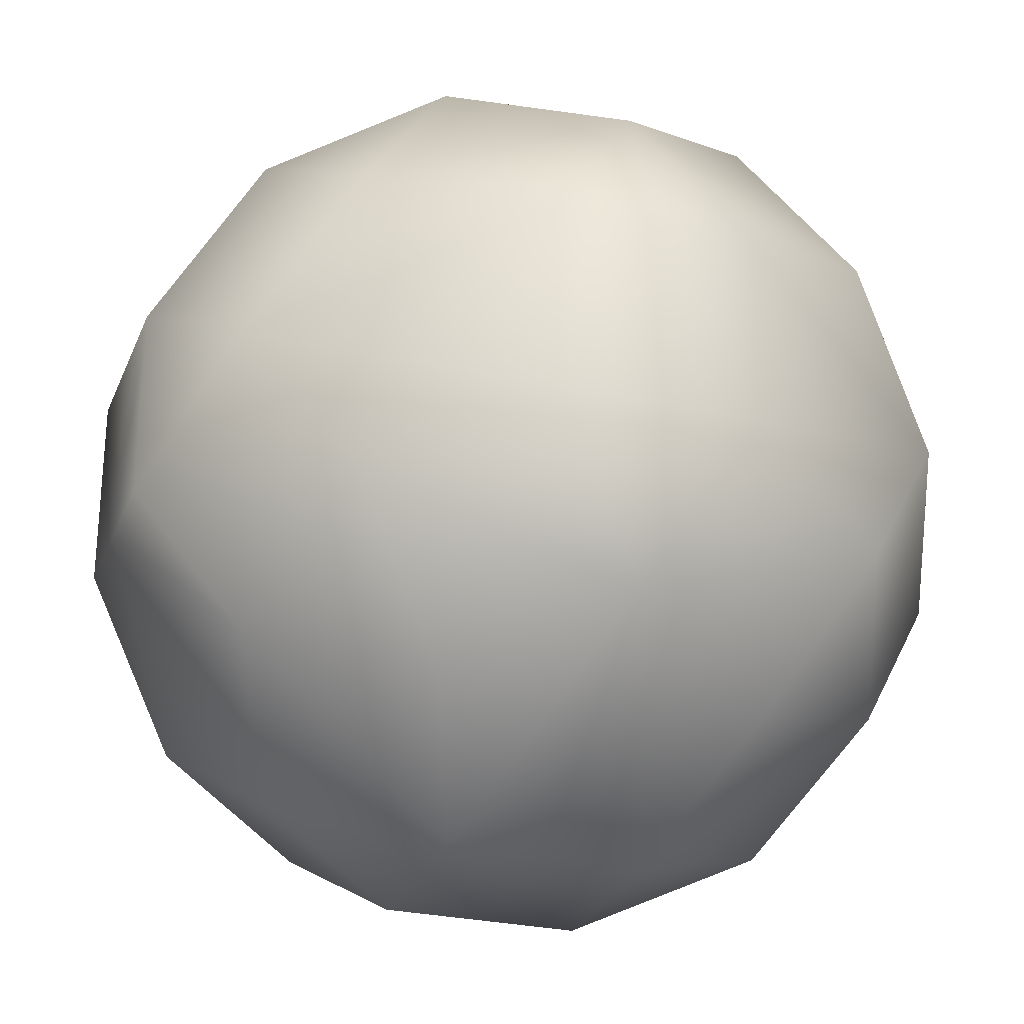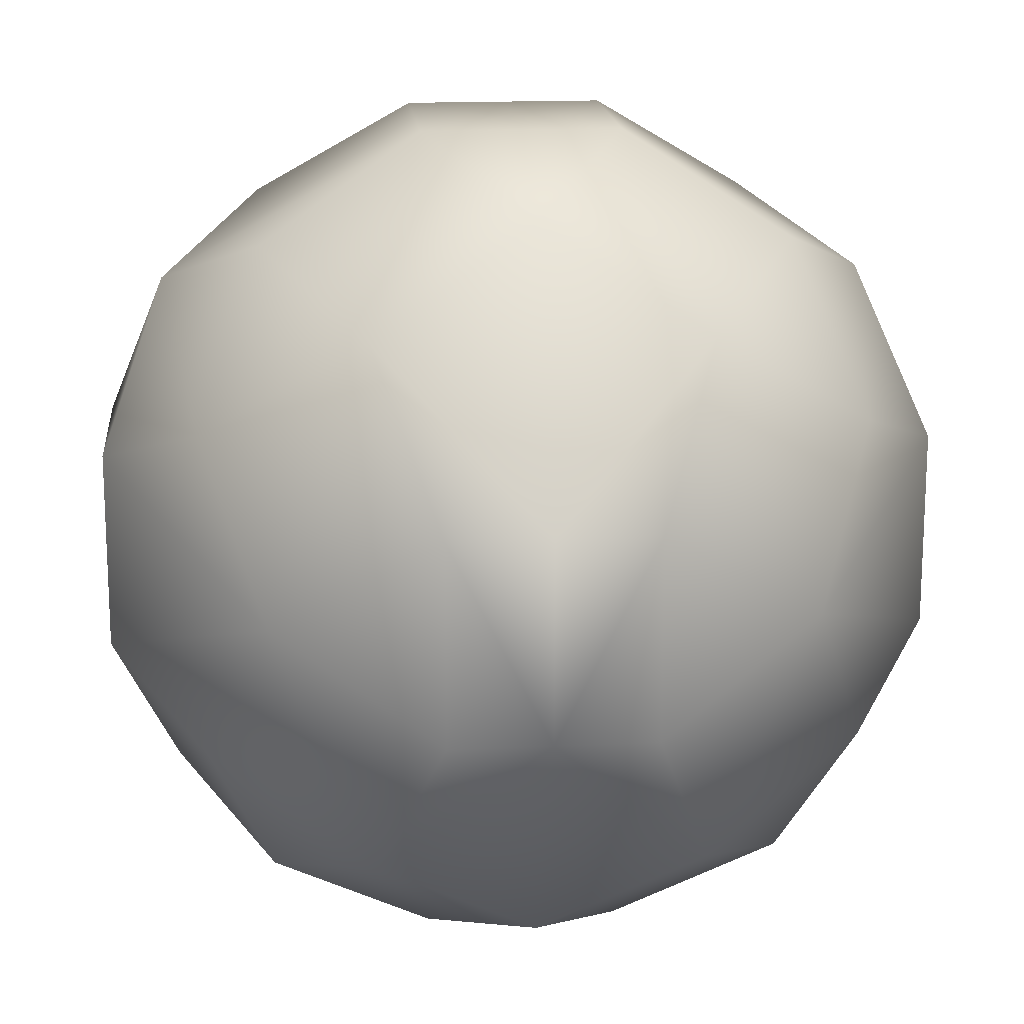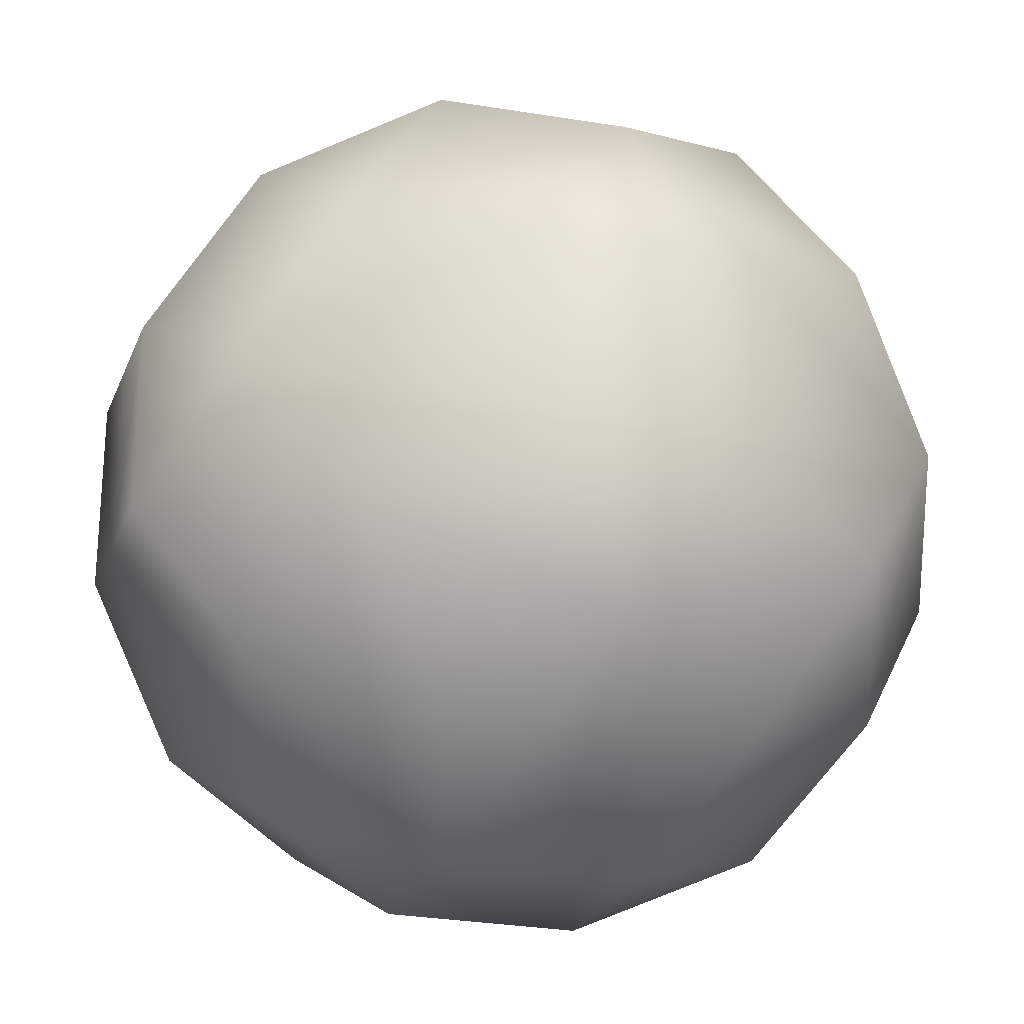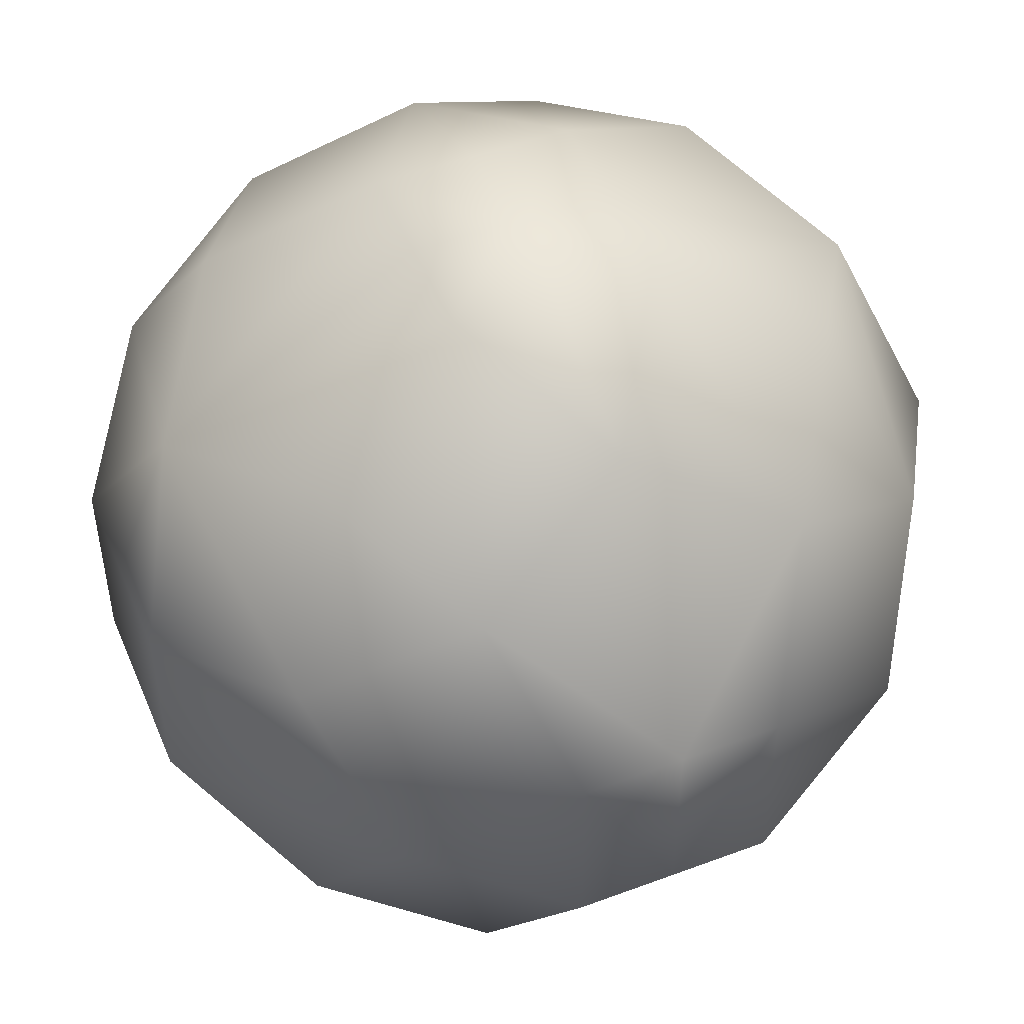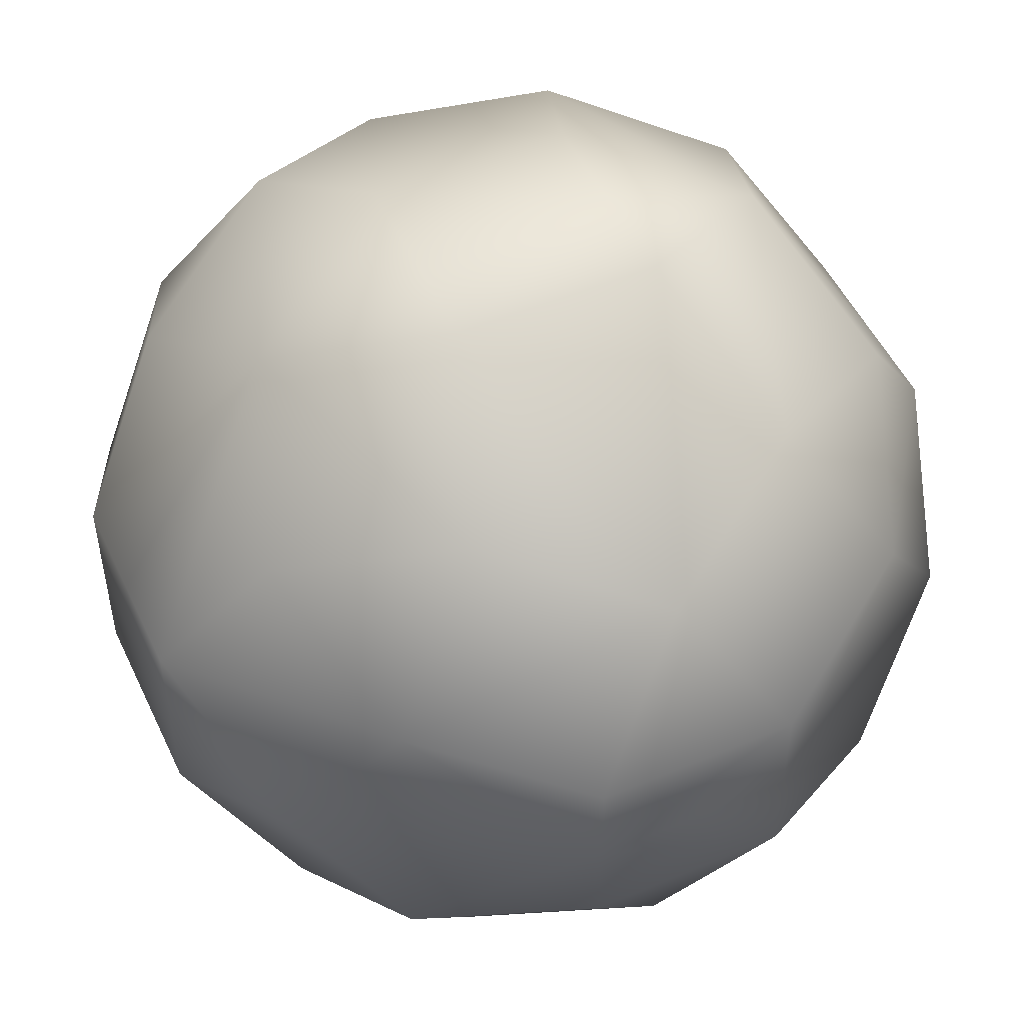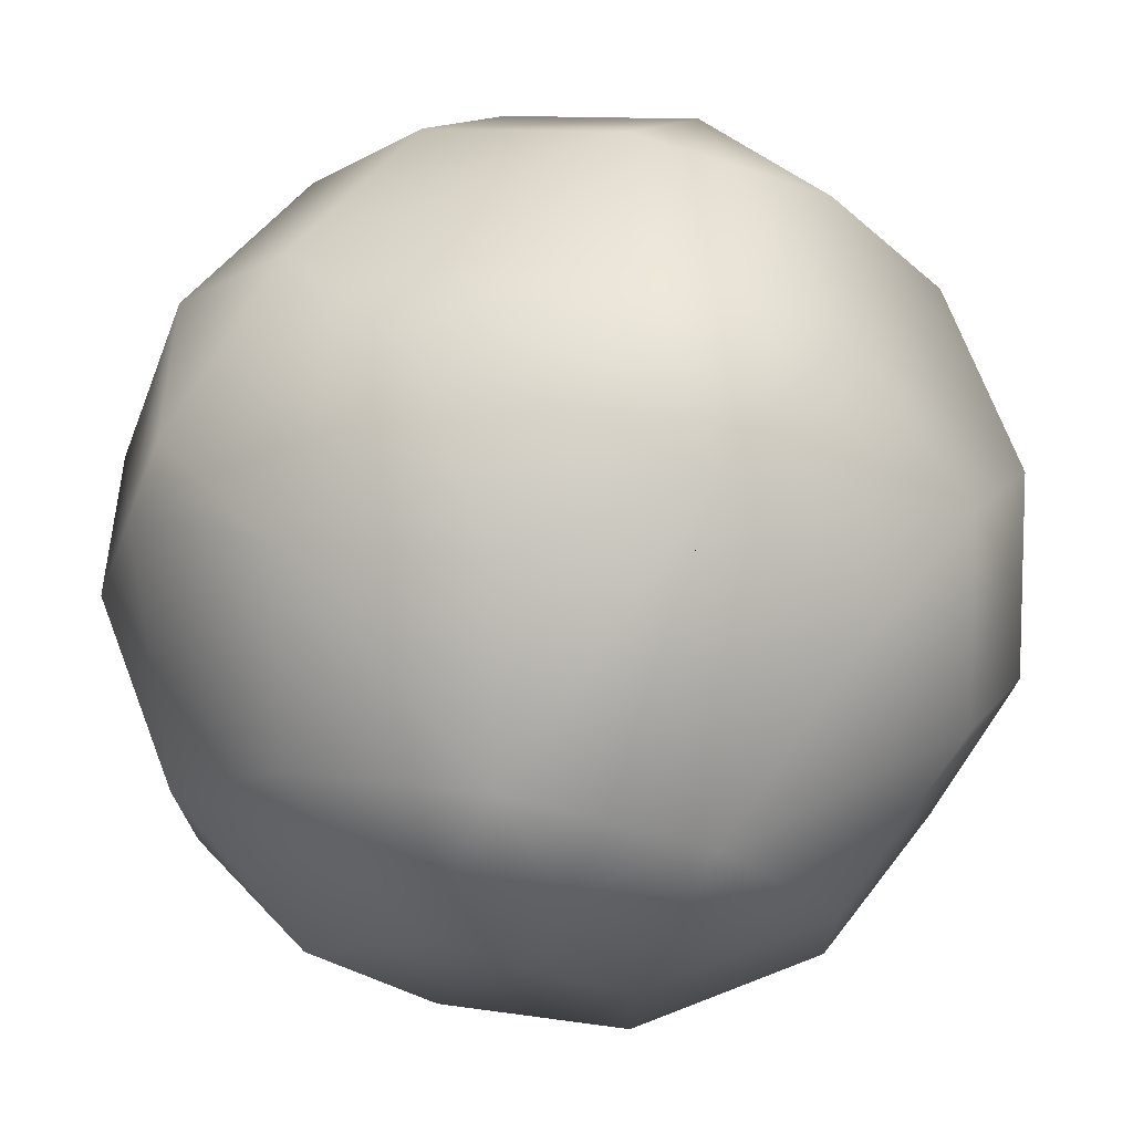
<metadata>
{"format":"obj","ext":"obj","renderer":"f3d","projection":"perspective","resolution":1024,"background":"white","views":[{"elev":-27.9,"azim":-19.0,"up":"+Y"},{"elev":16.7,"azim":-95.3,"up":"+Y"},{"elev":-24.8,"azim":161.8,"up":"+Y"},{"elev":49.7,"azim":-112.4,"up":"+Y"},{"elev":51.0,"azim":65.3,"up":"+Z"},{"elev":-47.9,"azim":-20.4,"up":"+Y"}]}
</metadata>
<code>
v 0 2.089 8.849
v 2.089 2.089 8.849
v 0 5.469 7.558
v 0 -2.089 8.849
v 0 -5.469 7.558
v 2.089 -2.089 8.849
v 7.558 0 5.469
v -2.089 2.089 8.849
v 5.469 3.38 6.76
v -2.089 -2.089 8.849
v -7.558 0 5.469
v 5.469 -3.38 6.76
v -5.469 3.38 6.76
v 3.38 6.76 5.469
v -5.469 -3.38 6.76
v 3.38 -6.76 5.469
v 6.76 -5.469 3.38
v 6.76 5.469 3.38
v -3.38 6.76 5.469
v 2.089 8.849 2.089
v -6.76 -5.469 3.38
v -6.76 5.469 3.38
v -3.38 -6.76 5.469
v 2.089 -8.849 2.089
v 8.849 -2.089 2.089
v 8.849 2.089 2.089
v -2.089 8.849 2.089
v -8.849 -2.089 2.089
v -8.849 2.089 2.089
v -2.089 -8.849 2.089
v 8.849 -2.089 0
v 8.849 2.089 0
v 5.469 7.558 0
v 0 8.849 0
v 0 8.849 2.089
v -8.849 -2.089 0
v -8.849 2.089 0
v 5.469 -7.558 0
v -5.469 7.558 0
v 2.089 8.849 0
v -5.469 -7.558 0
v 2.089 -8.849 0
v 0 -8.849 2.089
v 0 -8.849 0
v -2.089 8.849 0
v -2.089 -8.849 0
v 0 2.089 -8.849
v -2.089 2.089 -8.849
v 0 5.469 -7.558
v 0 -2.089 -8.849
v 0 -5.469 -7.558
v -2.089 -2.089 -8.849
v -7.558 0 -5.469
v 2.089 2.089 -8.849
v -5.469 3.38 -6.76
v 2.089 -2.089 -8.849
v 7.558 0 -5.469
v -5.469 -3.38 -6.76
v 5.469 3.38 -6.76
v -3.38 6.76 -5.469
v 5.469 -3.38 -6.76
v -3.38 -6.76 -5.469
v -6.76 -5.469 -3.38
v -6.76 5.469 -3.38
v 3.38 6.76 -5.469
v -2.089 8.849 -2.089
v 6.76 -5.469 -3.38
v 6.76 5.469 -3.38
v 3.38 -6.76 -5.469
v -2.089 -8.849 -2.089
v -8.849 -2.089 -2.089
v -8.849 2.089 -2.089
v 2.089 8.849 -2.089
v 8.849 -2.089 -2.089
v 8.849 2.089 -2.089
v 2.089 -8.849 -2.089
v 0 8.849 -2.089
v 0 -8.849 -2.089
v 0 7.406 4.425
v 0 -0.4672 4.425
v 0 -6.87 4.425
v 0 -7.406 4.425
v 0 7.406 -4.425
v 0 -0.4672 -4.425
v 0 -6.87 -4.425
v 0 -7.406 -4.425
v 0 -3.38 4.425
v 0 -5.469 4.425
v 0 -3.38 -4.425
v 0 -5.469 -4.425
g mmGroup0
f 1 2 3
f 4 5 6
f 6 7 2
f 1 3 8
f 2 9 3
f 10 8 11
f 4 10 5
f 6 5 12
f 6 12 7
f 2 7 9
f 8 3 13
f 14 3 9
f 10 11 15
f 8 13 11
f 10 15 5
f 16 12 5
f 7 12 17
f 7 18 9
f 19 13 3
f 14 9 18
f 14 20 3
f 11 21 15
f 11 13 22
f 23 5 15
f 16 5 24
f 16 17 12
f 7 17 25
f 7 26 18
f 19 3 27
f 19 22 13
f 14 18 20
f 11 28 21
f 23 15 21
f 11 22 29
f 23 30 5
f 16 24 17
f 7 25 26
f 31 25 17
f 32 18 26
f 19 27 22
f 33 20 18
f 34 35 20
f 11 29 28
f 36 21 28
f 23 21 30
f 37 29 22
f 38 17 24
f 31 26 25
f 31 17 38
f 31 32 26
f 32 33 18
f 39 22 27
f 34 27 35
f 40 20 33
f 40 34 20
f 36 28 29
f 36 41 21
f 41 30 21
f 37 22 39
f 36 29 37
f 42 38 24
f 43 44 24
f 45 39 27
f 45 27 34
f 46 30 41
f 43 30 44
f 42 24 44
f 46 44 30
f 47 48 49
f 50 51 52
f 52 53 48
f 47 49 54
f 48 55 49
f 56 54 57
f 50 56 51
f 52 51 58
f 52 58 53
f 48 53 55
f 54 49 59
f 60 49 55
f 56 57 61
f 54 59 57
f 56 61 51
f 62 58 51
f 53 58 63
f 53 64 55
f 65 59 49
f 60 55 64
f 60 66 49
f 57 67 61
f 57 59 68
f 69 51 61
f 62 51 70
f 62 63 58
f 53 63 71
f 53 72 64
f 65 49 73
f 65 68 59
f 60 64 66
f 57 74 67
f 69 61 67
f 57 68 75
f 69 76 51
f 62 70 63
f 53 71 72
f 36 71 63
f 37 64 72
f 65 73 68
f 39 66 64
f 34 77 66
f 57 75 74
f 31 67 74
f 69 67 76
f 32 75 68
f 41 63 70
f 36 72 71
f 36 63 41
f 36 37 72
f 37 39 64
f 33 68 73
f 34 73 77
f 45 66 39
f 45 34 66
f 31 74 75
f 31 38 67
f 38 76 67
f 32 68 33
f 31 75 32
f 46 41 70
f 78 44 70
f 40 33 73
f 40 73 34
f 42 76 38
f 78 76 44
f 46 70 44
f 42 44 76
f 3 79 80
f 3 80 79
f 81 82 5
f 81 5 82
f 49 83 84
f 49 84 83
f 85 86 51
f 85 51 86
f 1 4 6
f 1 6 2
f 1 8 10
f 1 10 4
f 35 79 3
f 35 3 20
f 24 5 82
f 24 82 43
f 35 27 3
f 35 3 79
f 82 5 30
f 82 30 43
f 47 50 52
f 47 52 48
f 47 54 56
f 47 56 50
f 77 83 49
f 77 49 66
f 70 51 86
f 70 86 78
f 77 73 49
f 77 49 83
f 86 51 76
f 86 76 78
f 1 87 80
f 1 80 3
f 1 3 80
f 1 80 87
f 4 1 87
f 4 87 88
f 4 88 87
f 4 87 1
f 5 81 88
f 5 88 4
f 5 4 88
f 5 88 81
f 47 89 84
f 47 84 49
f 47 49 84
f 47 84 89
f 50 47 89
f 50 89 90
f 50 90 89
f 50 89 47
f 51 85 90
f 51 90 50
f 51 50 90
f 51 90 85

</code>
